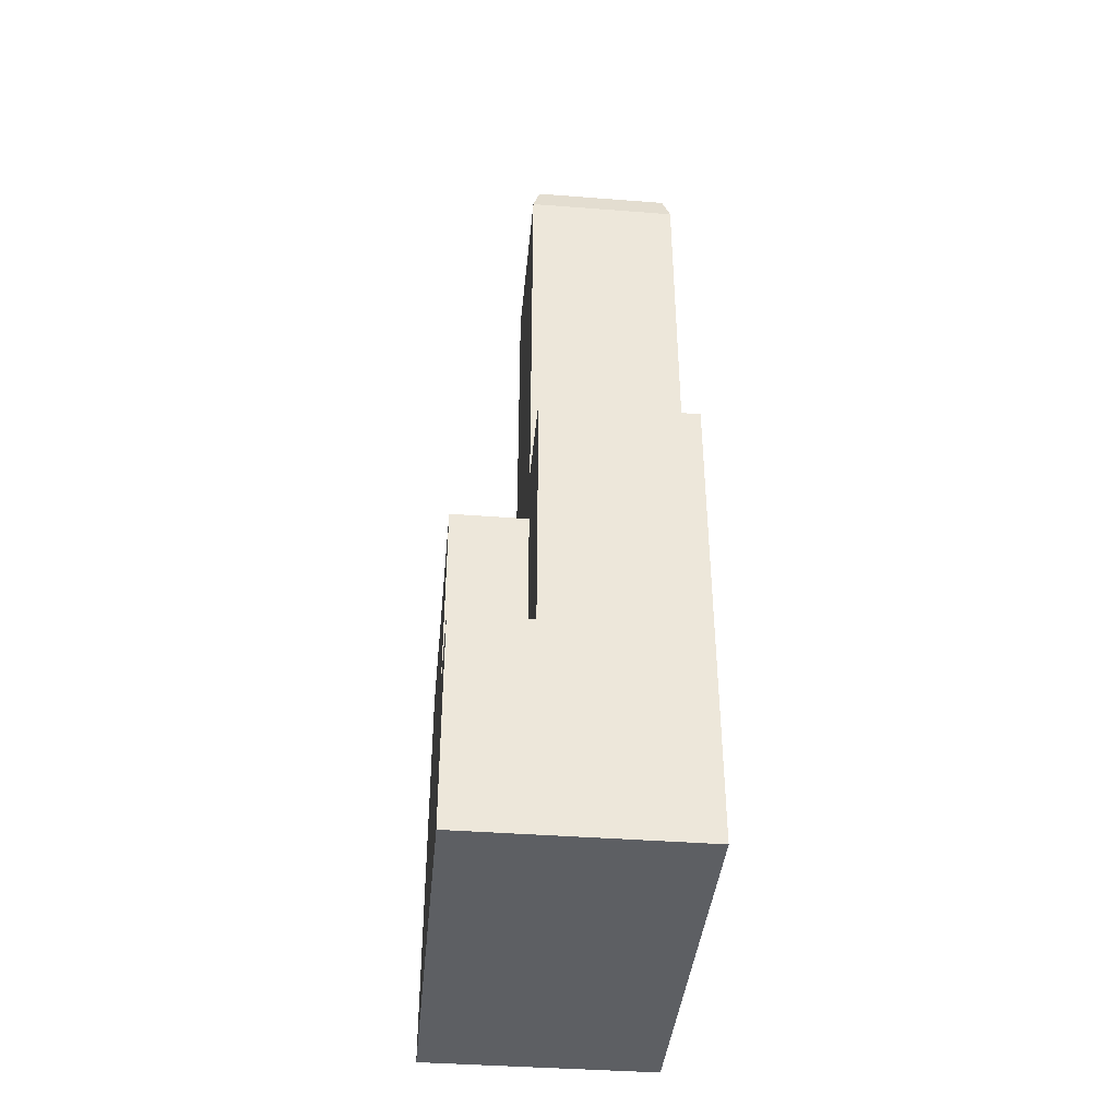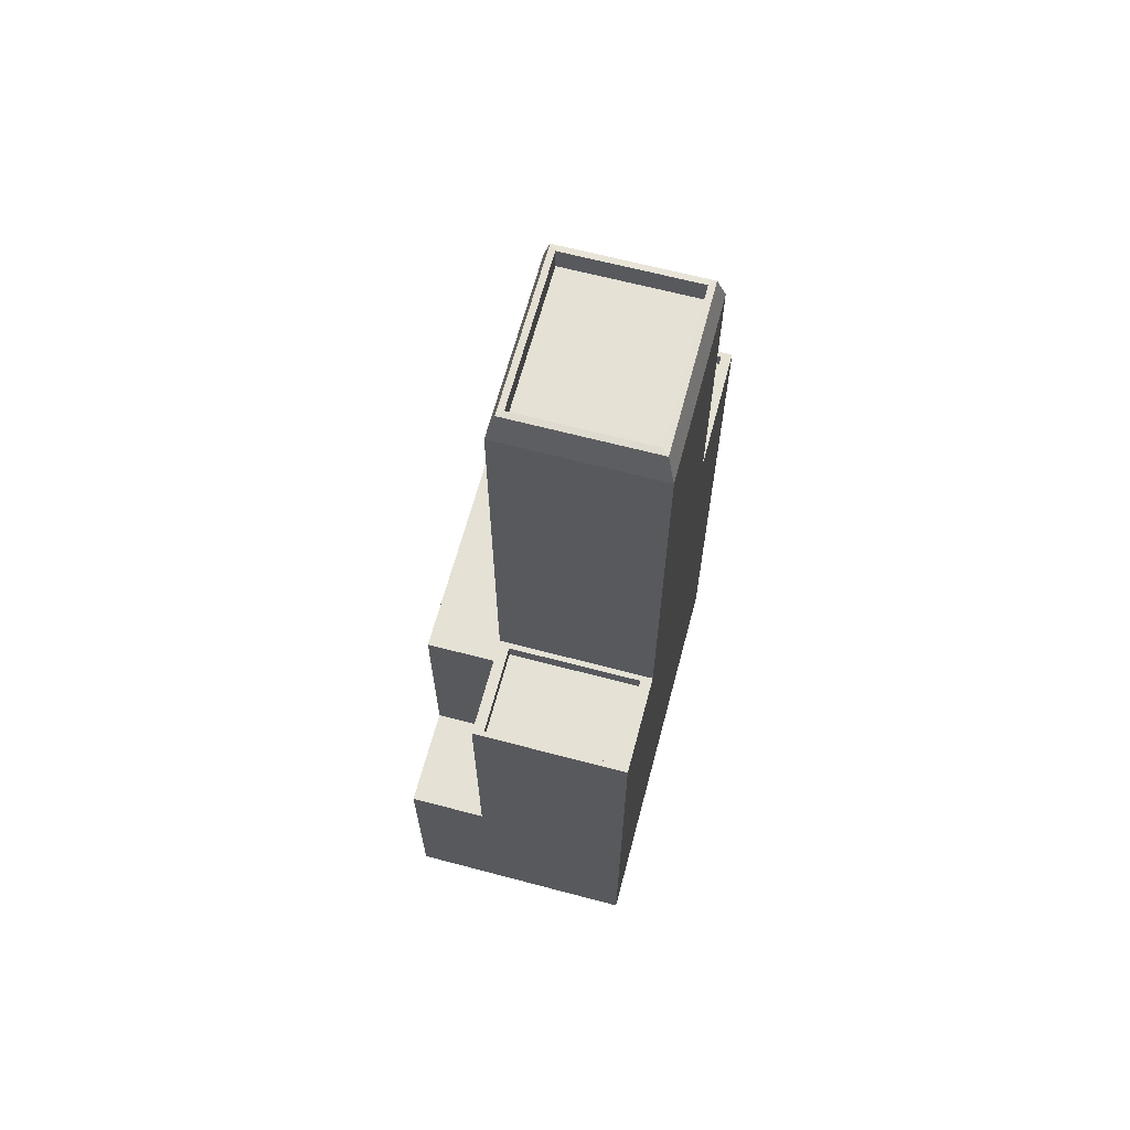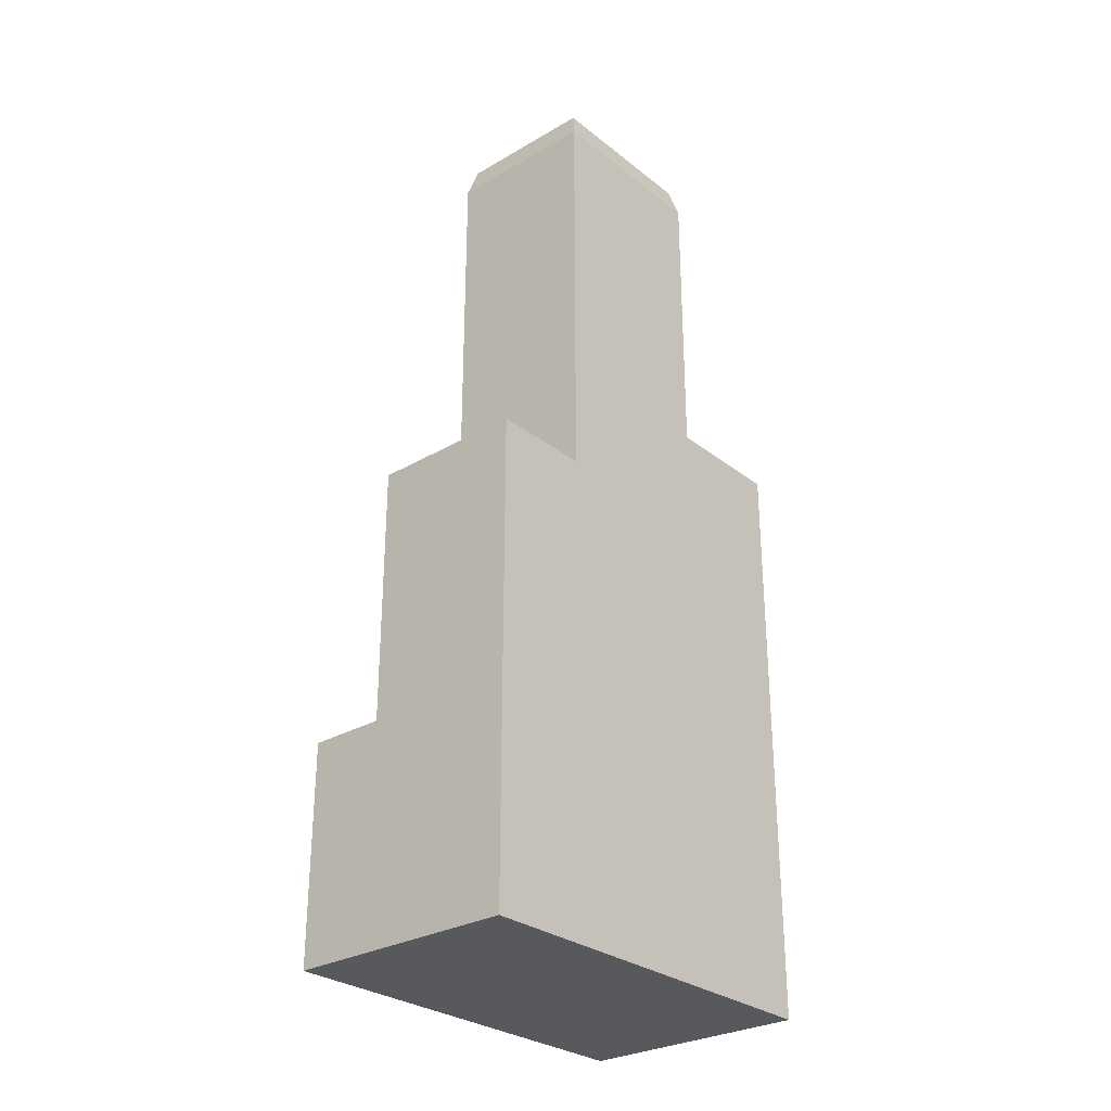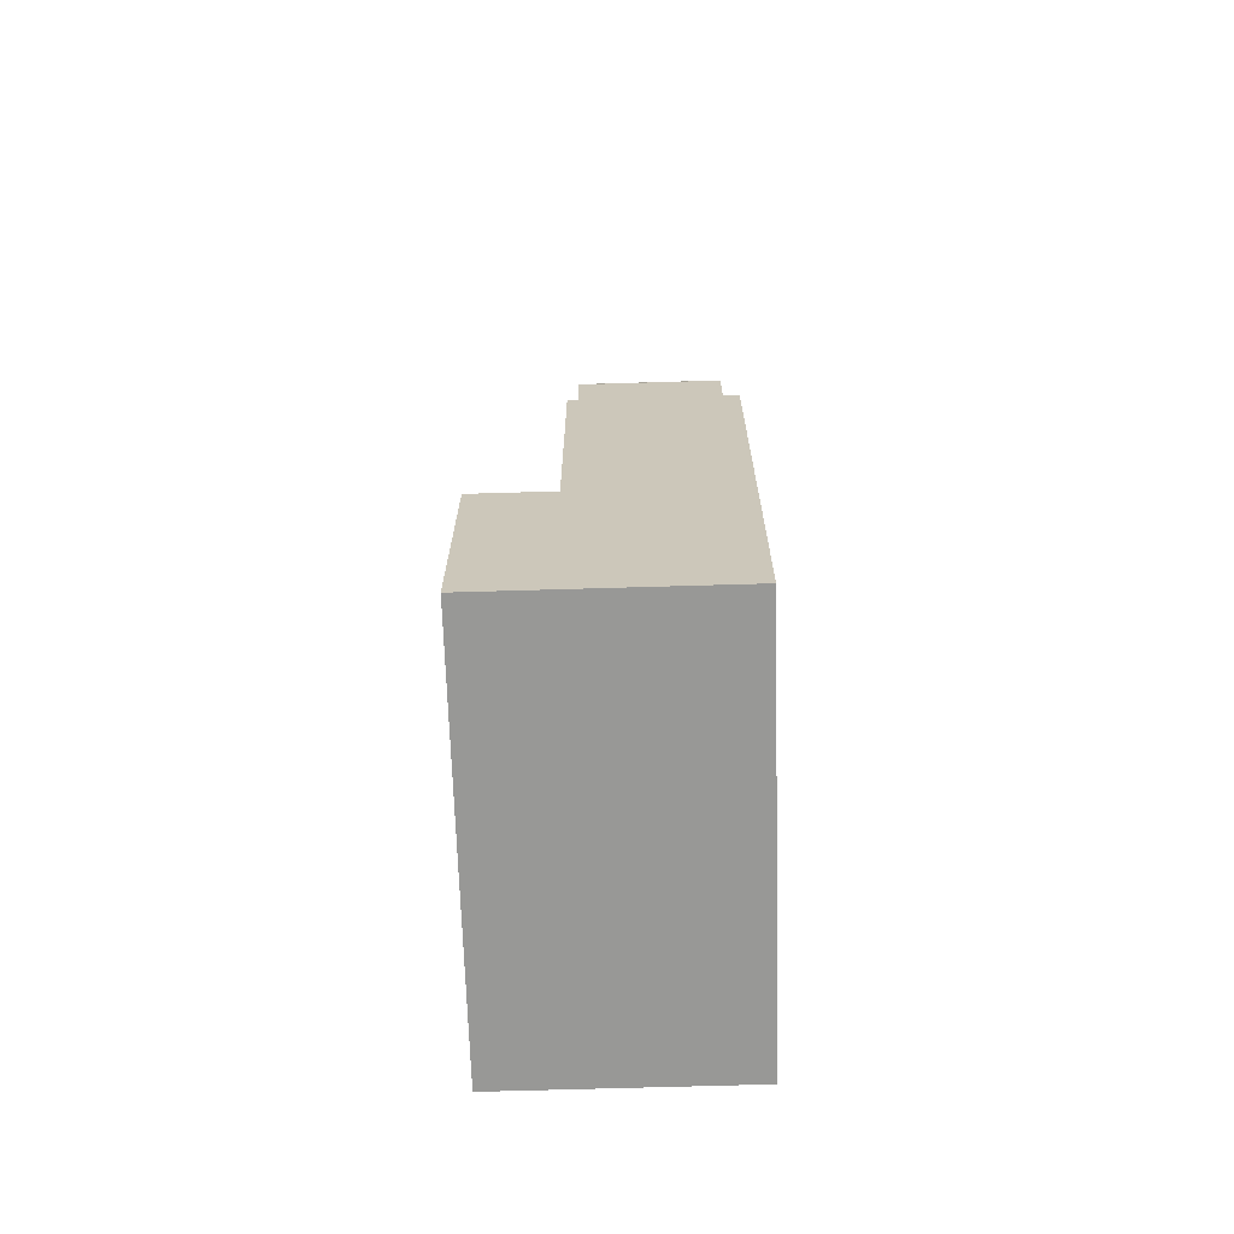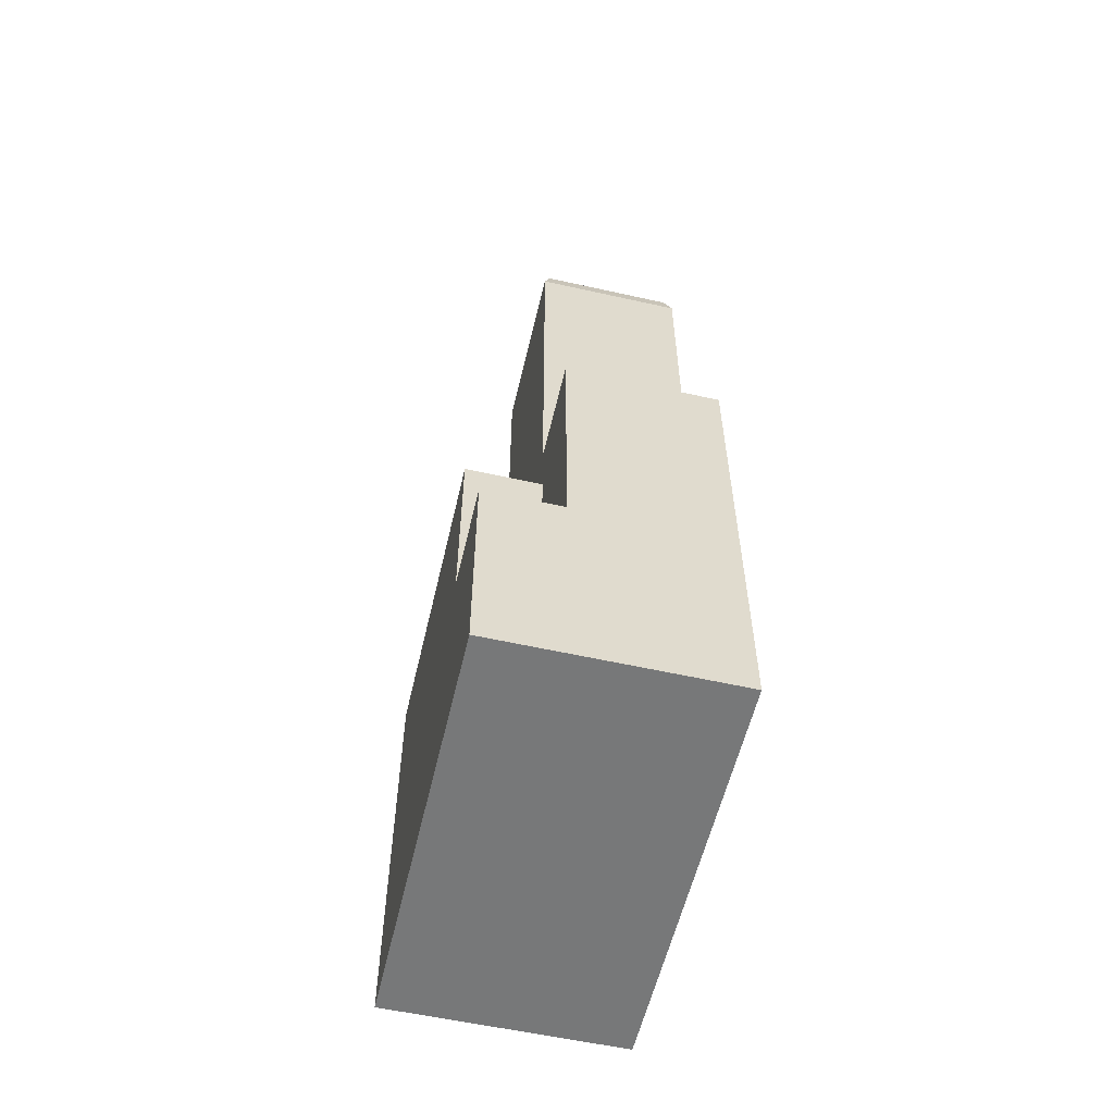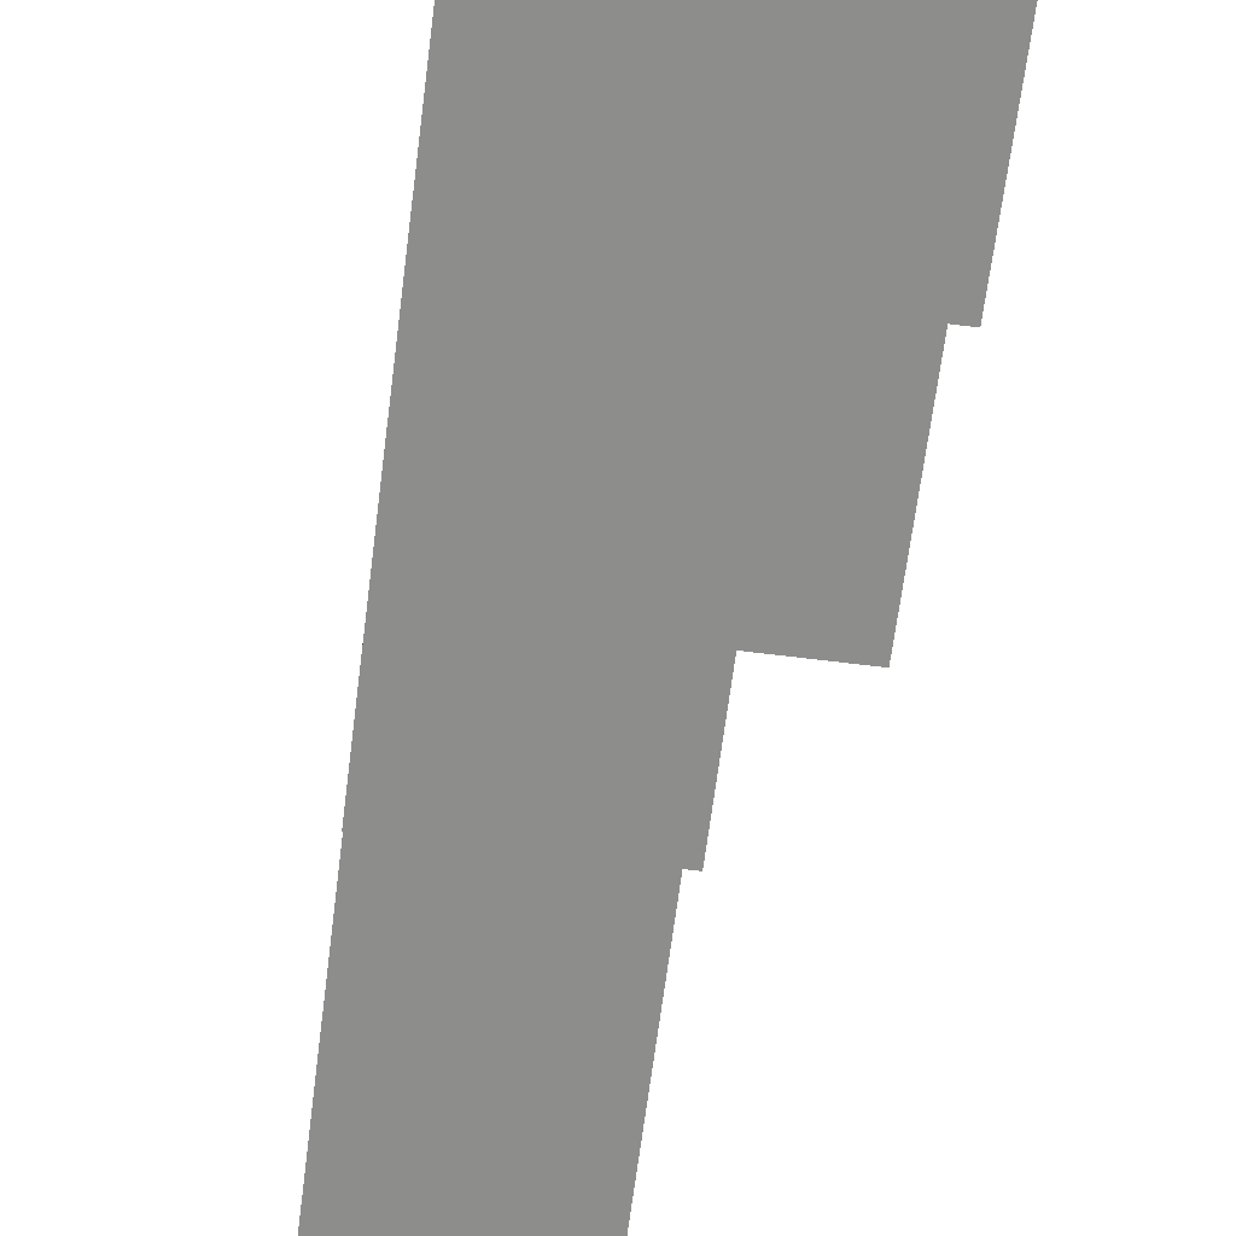
<metadata>
{"format":"obj","ext":"obj","renderer":"f3d","projection":"perspective","resolution":1024,"background":"white","views":[{"elev":-40.3,"azim":-5.4,"up":"+Z"},{"elev":65.1,"azim":14.9,"up":"+Z"},{"elev":-29.0,"azim":40.9,"up":"+Z"},{"elev":-68.4,"azim":1.7,"up":"+Z"},{"elev":-57.3,"azim":-13.1,"up":"+Z"},{"elev":-64.5,"azim":172.8,"up":"+Y"}]}
</metadata>
<code>
v  -24 42.11 86.81
v  -24 16 86.81
v  -8 16 86.81
v  -8 42.11 86.81
v  -24 -5.446 86.81
v  -8 -5.446 86.81
v  -24 -21.45 86.81
v  -8 -21.45 86.81
v  -24 -21.45 44.84
v  -24 -42.11 44.84
v  -8 -42.11 44.84
v  -8 -21.45 44.84
v  -5.939 41.08 119.4
v  -5.939 17.03 119.4
v  8 17.03 119.4
v  8 41.08 119.4
v  -5.19 13.19 185.6
v  -5.19 -5.446 185.6
v  8 -5.446 185.6
v  8 13.19 185.6
v  -5.19 -18.64 185.6
v  8 -18.64 185.6
v  -5.71 -22.59 95.59
v  -5.71 -40.97 95.59
v  8 -40.97 95.59
v  8 -22.59 95.59
v  21.94 17.03 119.4
v  21.94 41.08 119.4
v  21.19 -5.446 185.6
v  21.19 13.19 185.6
v  21.19 -18.64 185.6
v  21.71 -40.97 95.59
v  21.71 -22.59 95.59
v  -24 42.11 44.84
v  -24 16 44.84
v  -24 16 56.84
v  -24 42.11 56.84
v  -8 42.11 44.84
v  -8 42.11 56.84
v  -24 -5.446 44.84
v  -24 -5.446 56.84
v  -24 -21.45 56.84
v  -8 -21.45 56.84
v  8 42.11 44.84
v  8 42.11 56.84
v  -8 -42.11 56.84
v  8 -42.11 44.84
v  8 -42.11 56.84
v  24 16 44.84
v  24 42.11 44.84
v  24 42.11 56.84
v  24 16 56.84
v  24 -5.446 44.84
v  24 -5.446 56.84
v  24 -21.45 44.84
v  24 -21.45 56.84
v  24 -42.11 44.84
v  24 -42.11 56.84
v  8 42.11 86.81
v  -8 -42.11 86.81
v  8 -42.11 86.81
v  24 42.11 86.81
v  24 16 86.81
v  24 -5.446 86.81
v  24 -21.45 86.81
v  24 -42.11 86.81
v  -8 16 98.77
v  -8 42.11 98.77
v  8 42.11 98.77
v  -8 -5.446 98.77
v  -8 -21.45 98.77
v  -8 -42.11 98.77
v  8 -42.11 98.77
v  24 42.11 98.77
v  24 16 98.77
v  24 -5.446 98.77
v  24 -21.45 98.77
v  24 -42.11 98.77
v  -8 16 122.4
v  -8 42.11 122.4
v  8 42.11 122.4
v  -8 -5.446 122.4
v  -8 -21.45 122.4
v  8 -21.45 98.77
v  8 -21.45 122.4
v  24 42.11 122.4
v  24 16 122.4
v  24 -5.446 122.4
v  24 -21.45 122.4
v  -8 -5.446 184.2
v  -8 16 184.2
v  8 16 122.4
v  8 16 184.2
v  -8 -21.45 184.2
v  8 -21.45 184.2
v  24 16 184.2
v  24 -5.446 184.2
v  24 -21.45 184.2
v  -6.454 -5.446 190
v  -6.454 14.45 190
v  8 14.45 190
v  -6.454 -19.9 190
v  8 -19.9 190
v  22.45 14.45 190
v  22.45 -5.446 190
v  22.45 -19.9 190
v  -5.19 -5.446 190.1
v  -5.19 13.19 190.1
v  8 13.19 190.1
v  -5.19 -18.64 190.1
v  8 -18.64 190.1
v  21.19 13.19 190.1
v  21.19 -5.446 190.1
v  21.19 -18.64 190.1
v  -5.939 17.03 122.4
v  -5.939 41.08 122.4
v  8 17.03 122.4
v  8 41.08 122.4
v  21.94 17.03 122.4
v  21.94 41.08 122.4
v  -5.71 -40.97 98.77
v  -5.71 -22.59 98.77
v  8 -40.97 98.77
v  8 -22.59 98.77
v  21.71 -40.97 98.77
v  21.71 -22.59 98.77
v  -24 42.11 24.84
v  -24 16 24.84
v  -24 -5.446 24.84
v  -24 -21.45 24.84
v  -24 -42.11 24.84
v  -8 42.11 24.84
v  -8 -42.11 24.84
v  8 42.11 24.84
v  8 -42.11 24.84
v  24 42.11 24.84
v  24 16 24.84
v  24 -5.446 24.84
v  24 -21.45 24.84
v  24 -42.11 24.84
v  -24 42.11 0
v  -24 16 0
v  -24 -5.446 0
v  -24 -21.45 0
v  -24 -42.11 0
v  -8 42.11 0
v  -8 -42.11 0
v  8 42.11 0
v  8 -42.11 0
v  24 42.11 0
v  24 16 0
v  24 -5.446 0
v  24 -21.45 0
v  24 -42.11 0
g Object63
f 1 2 3
f 1 3 4
f 2 5 6
f 2 6 3
f 5 7 8
f 5 8 6
f 9 10 11
f 9 11 12
f 13 14 15
f 13 15 16
f 17 18 19
f 17 19 20
f 18 21 22
f 18 22 19
f 23 24 25
f 23 25 26
f 16 15 27
f 16 27 28
f 20 19 29
f 20 29 30
f 19 22 31
f 19 31 29
f 26 25 32
f 26 32 33
f 34 35 36
f 34 36 37
f 38 34 37
f 38 37 39
f 35 40 41
f 35 41 36
f 40 9 42
f 40 42 41
f 9 12 43
f 9 43 42
f 44 38 39
f 44 39 45
f 12 11 46
f 12 46 43
f 11 47 48
f 11 48 46
f 49 50 51
f 49 51 52
f 50 44 45
f 50 45 51
f 53 49 52
f 53 52 54
f 55 53 54
f 55 54 56
f 47 57 58
f 47 58 48
f 57 55 56
f 57 56 58
f 37 36 2
f 37 2 1
f 39 37 1
f 39 1 4
f 36 41 5
f 36 5 2
f 41 42 7
f 41 7 5
f 42 43 8
f 42 8 7
f 45 39 4
f 45 4 59
f 43 46 60
f 43 60 8
f 46 48 61
f 46 61 60
f 52 51 62
f 52 62 63
f 51 45 59
f 51 59 62
f 54 52 63
f 54 63 64
f 56 54 64
f 56 64 65
f 48 58 66
f 48 66 61
f 58 56 65
f 58 65 66
f 4 3 67
f 4 67 68
f 59 4 68
f 59 68 69
f 3 6 70
f 3 70 67
f 6 8 71
f 6 71 70
f 8 60 72
f 8 72 71
f 60 61 73
f 60 73 72
f 63 62 74
f 63 74 75
f 62 59 69
f 62 69 74
f 64 63 75
f 64 75 76
f 65 64 76
f 65 76 77
f 61 66 78
f 61 78 73
f 66 65 77
f 66 77 78
f 68 67 79
f 68 79 80
f 69 68 80
f 69 80 81
f 67 70 82
f 67 82 79
f 70 71 83
f 70 83 82
f 71 84 85
f 71 85 83
f 75 74 86
f 75 86 87
f 74 69 81
f 74 81 86
f 76 75 87
f 76 87 88
f 84 77 89
f 84 89 85
f 77 76 88
f 77 88 89
f 79 82 90
f 79 90 91
f 92 79 91
f 92 91 93
f 82 83 94
f 82 94 90
f 83 85 95
f 83 95 94
f 88 87 96
f 88 96 97
f 87 92 93
f 87 93 96
f 85 89 98
f 85 98 95
f 89 88 97
f 89 97 98
f 91 90 99
f 91 99 100
f 93 91 100
f 93 100 101
f 90 94 102
f 90 102 99
f 94 95 103
f 94 103 102
f 97 96 104
f 97 104 105
f 96 93 101
f 96 101 104
f 95 98 106
f 95 106 103
f 98 97 105
f 98 105 106
f 100 99 107
f 100 107 108
f 101 100 108
f 101 108 109
f 99 102 110
f 99 110 107
f 102 103 111
f 102 111 110
f 105 104 112
f 105 112 113
f 104 101 109
f 104 109 112
f 103 106 114
f 103 114 111
f 106 105 113
f 106 113 114
f 108 107 18
f 108 18 17
f 109 108 17
f 109 17 20
f 107 110 21
f 107 21 18
f 110 111 22
f 110 22 21
f 113 112 30
f 113 30 29
f 112 109 20
f 112 20 30
f 111 114 31
f 111 31 22
f 114 113 29
f 114 29 31
f 80 79 115
f 80 115 116
f 79 92 117
f 79 117 115
f 81 80 116
f 81 116 118
f 92 87 119
f 92 119 117
f 87 86 120
f 87 120 119
f 86 81 118
f 86 118 120
f 116 115 14
f 116 14 13
f 115 117 15
f 115 15 14
f 118 116 13
f 118 13 16
f 117 119 27
f 117 27 15
f 119 120 28
f 119 28 27
f 120 118 16
f 120 16 28
f 71 72 121
f 71 121 122
f 72 73 123
f 72 123 121
f 84 71 122
f 84 122 124
f 73 78 125
f 73 125 123
f 78 77 126
f 78 126 125
f 77 84 124
f 77 124 126
f 122 121 24
f 122 24 23
f 121 123 25
f 121 25 24
f 124 122 23
f 124 23 26
f 123 125 32
f 123 32 25
f 125 126 33
f 125 33 32
f 126 124 26
f 126 26 33
f 35 34 127
f 35 127 128
f 40 35 128
f 40 128 129
f 9 40 129
f 9 129 130
f 10 9 130
f 10 130 131
f 34 38 132
f 34 132 127
f 11 10 131
f 11 131 133
f 38 44 134
f 38 134 132
f 47 11 133
f 47 133 135
f 44 50 136
f 44 136 134
f 50 49 137
f 50 137 136
f 49 53 138
f 49 138 137
f 53 55 139
f 53 139 138
f 57 47 135
f 57 135 140
f 55 57 140
f 55 140 139
f 128 127 141
f 128 141 142
f 129 128 142
f 129 142 143
f 130 129 143
f 130 143 144
f 131 130 144
f 131 144 145
f 127 132 146
f 127 146 141
f 133 131 145
f 133 145 147
f 132 134 148
f 132 148 146
f 135 133 147
f 135 147 149
f 134 136 150
f 134 150 148
f 136 137 151
f 136 151 150
f 137 138 152
f 137 152 151
f 138 139 153
f 138 153 152
f 140 135 149
f 140 149 154
f 139 140 154
f 139 154 153
f 146 148 149
f 146 149 147
f 144 143 142
f 144 142 141
f 144 141 146
f 144 146 147
f 144 147 145
f 151 152 153
f 151 153 154
f 151 154 149
f 151 149 148
f 151 148 150

</code>
